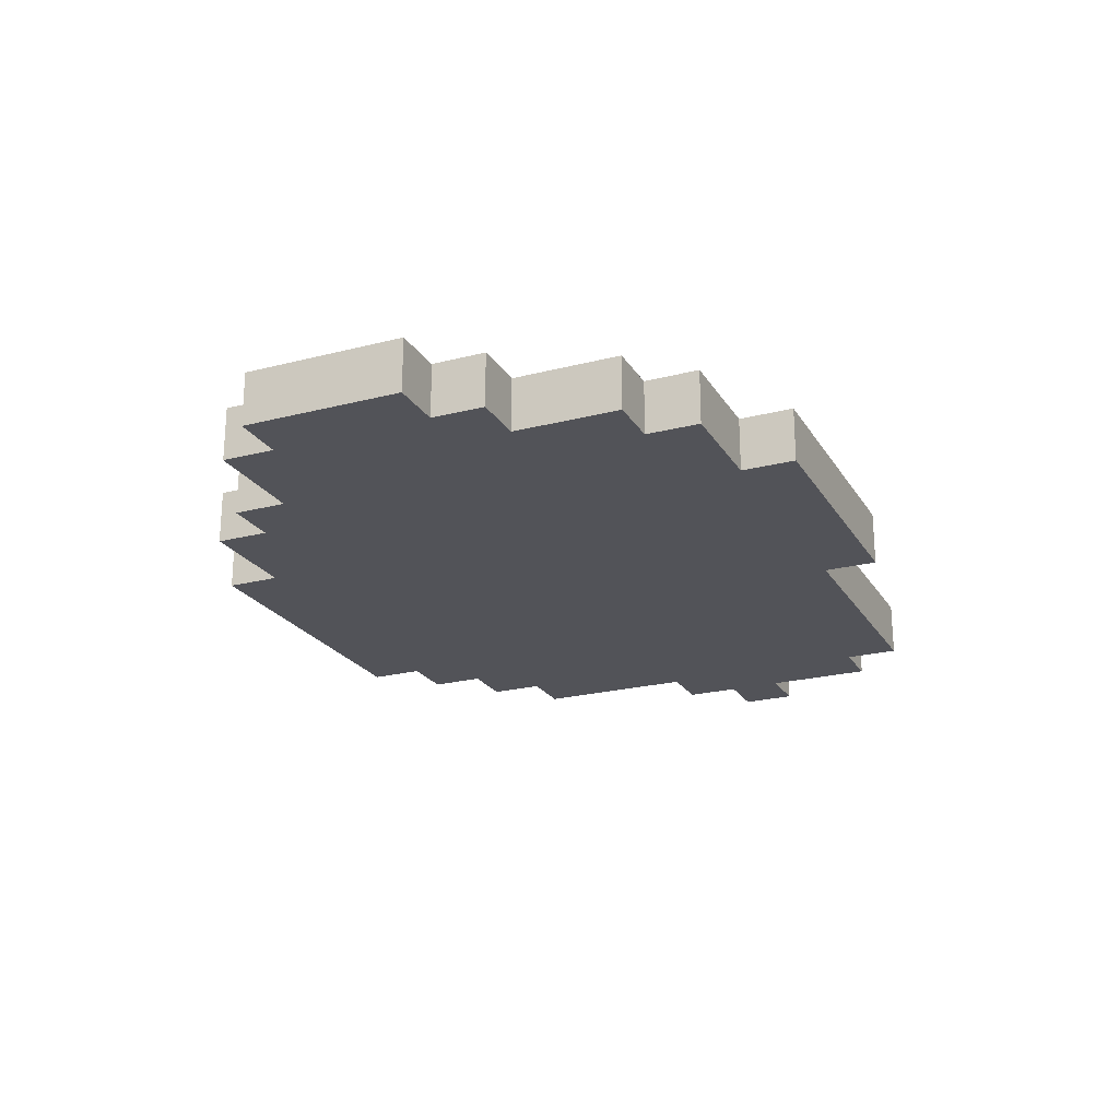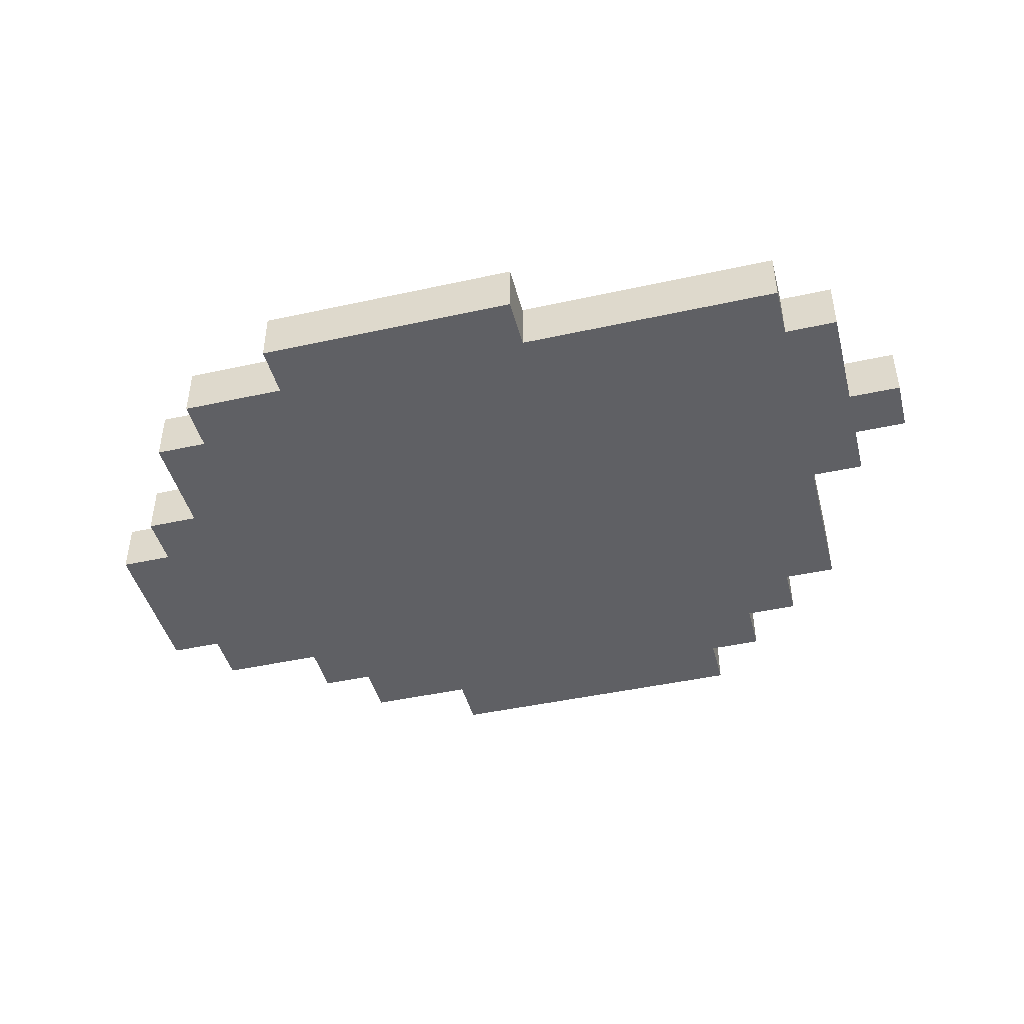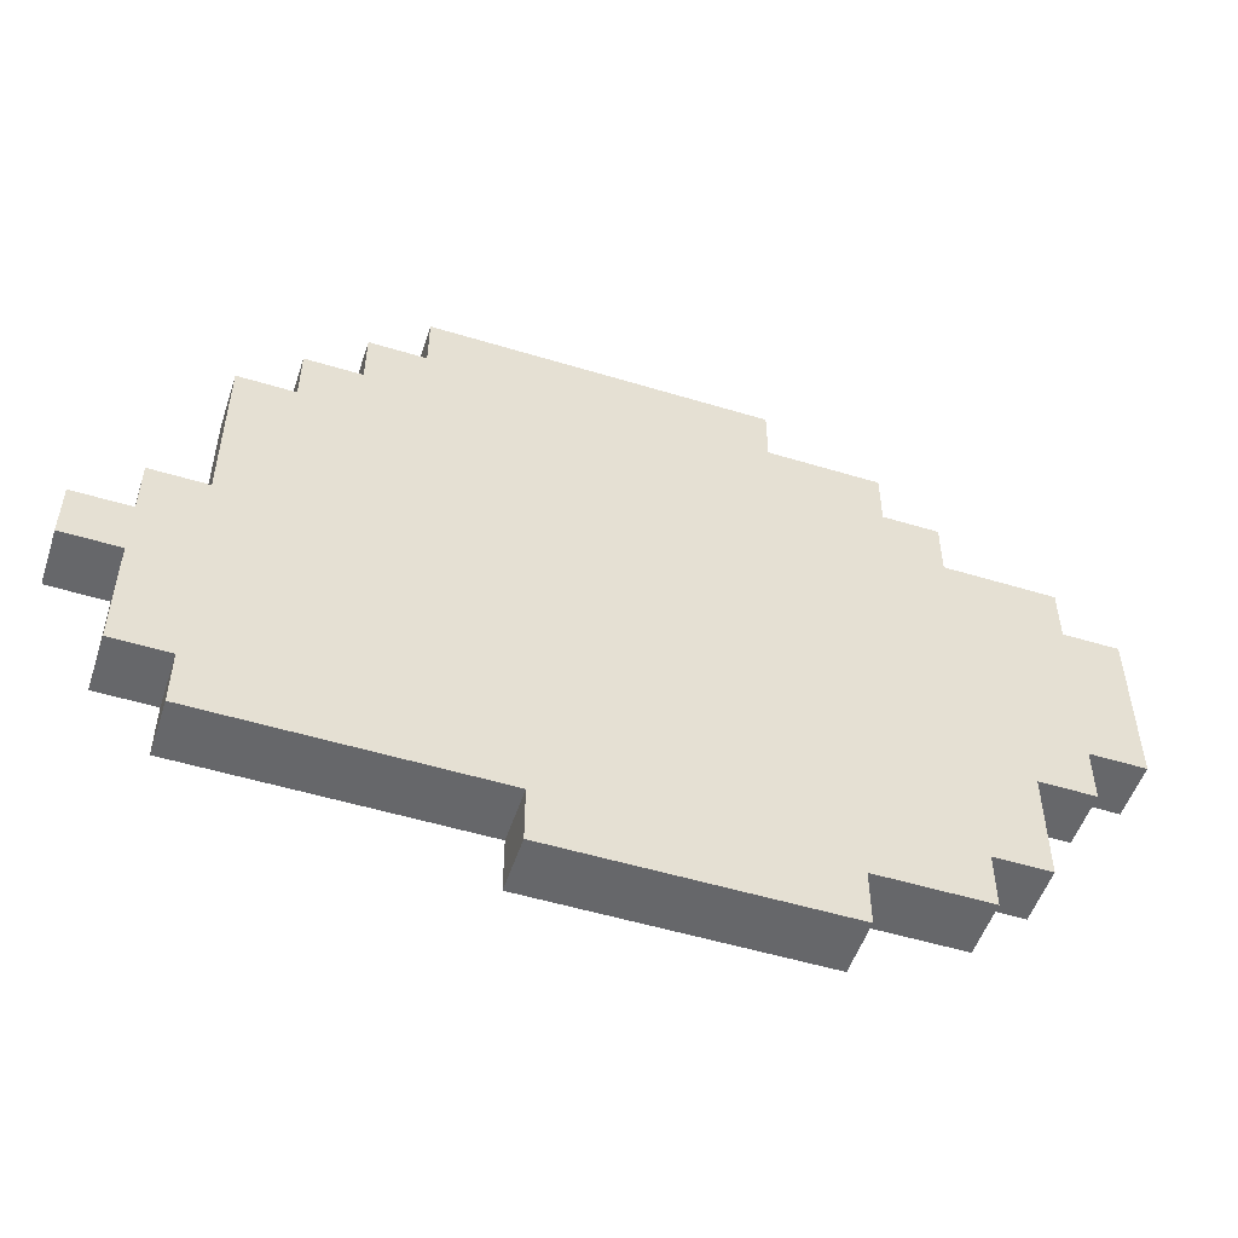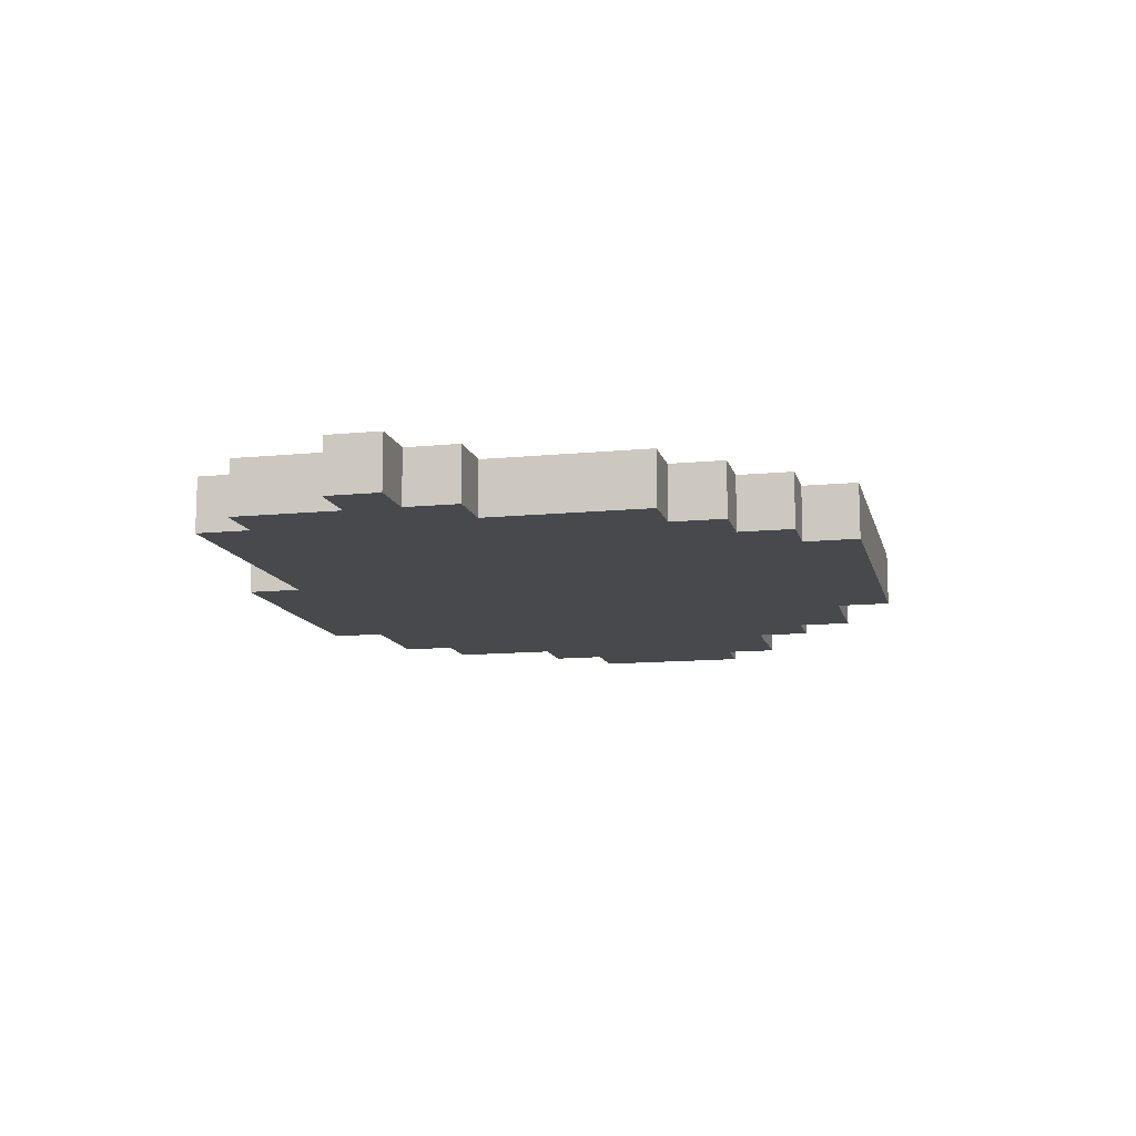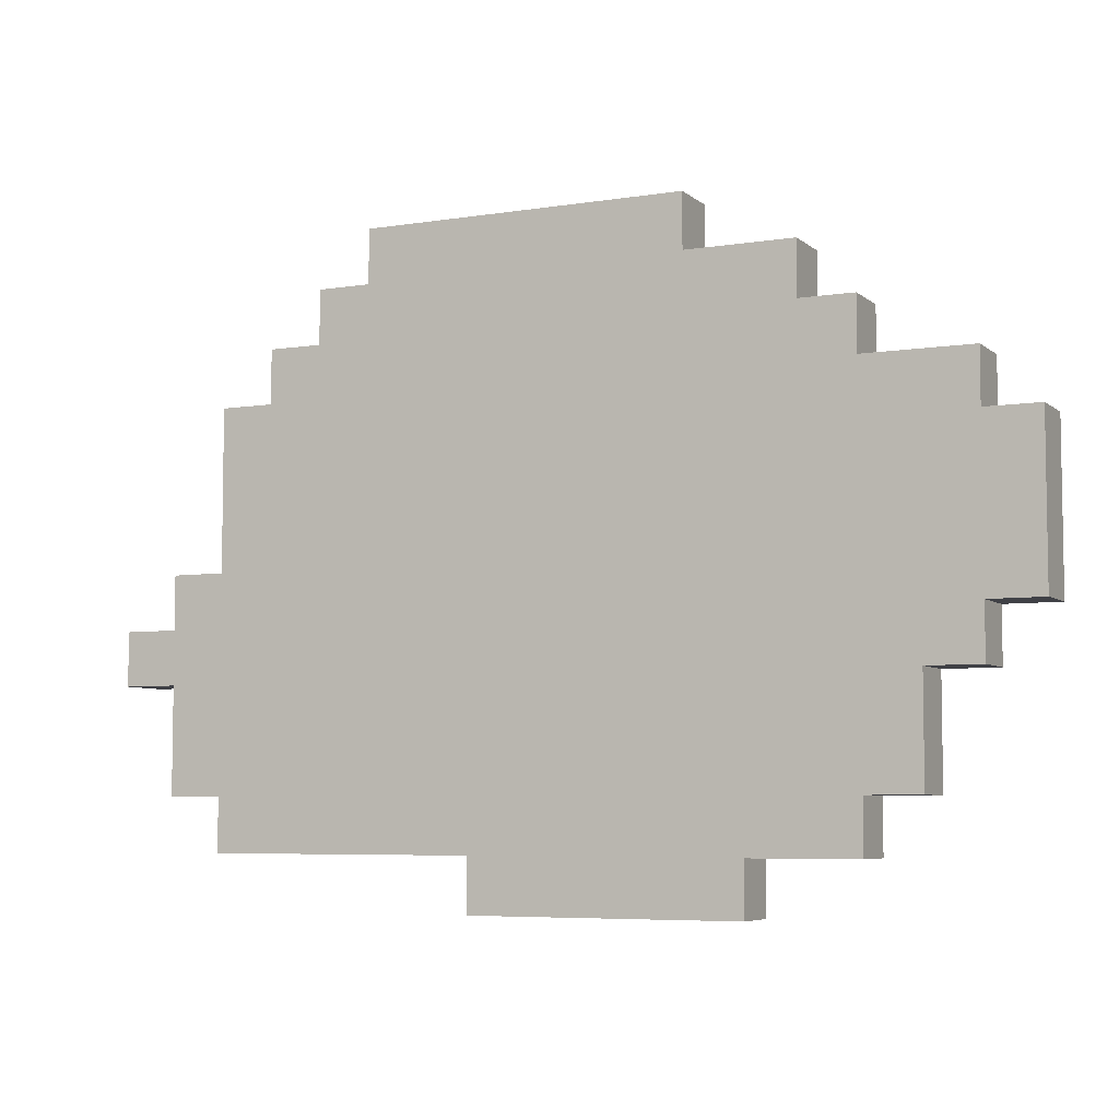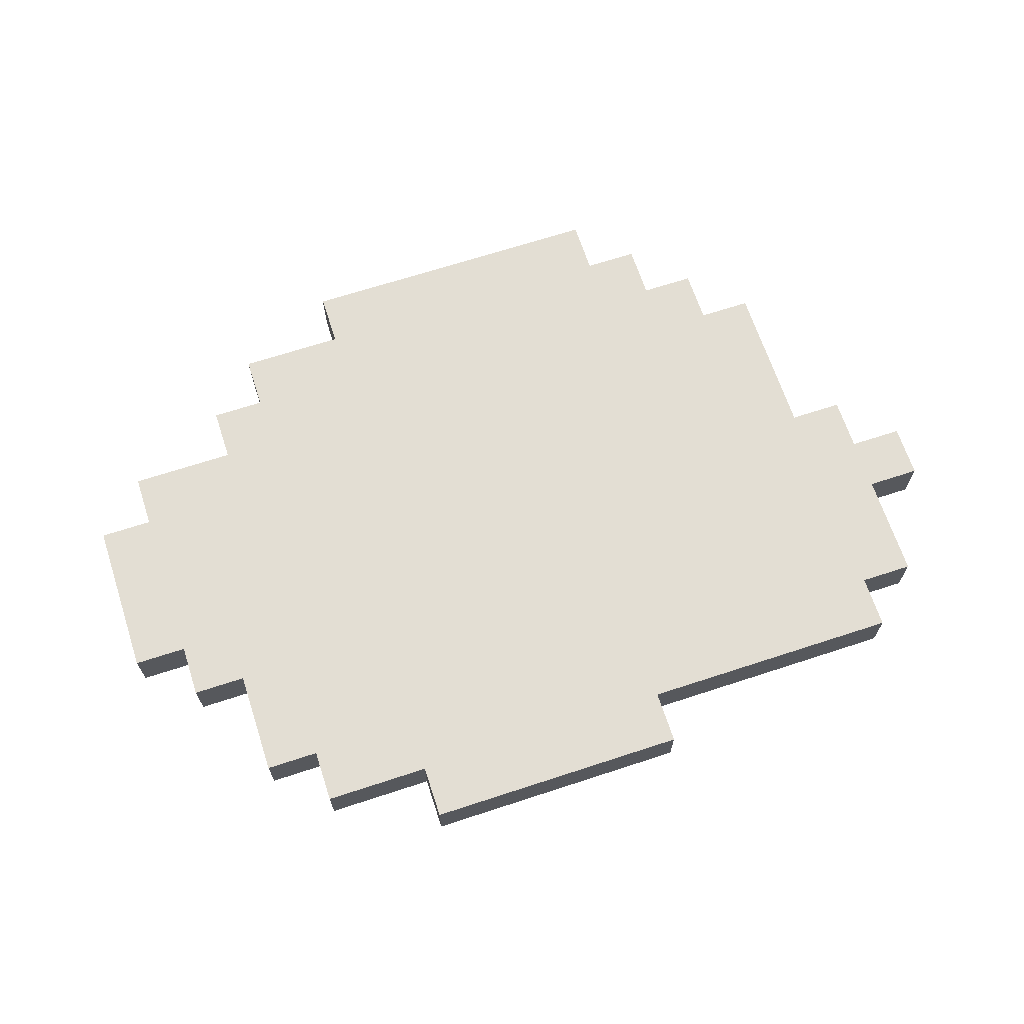
<metadata>
{"format":"obj","ext":"obj","renderer":"f3d","projection":"perspective","resolution":1024,"background":"white","views":[{"elev":-22.6,"azim":-66.1,"up":"+Z"},{"elev":-44.5,"azim":14.4,"up":"+Z"},{"elev":-52.2,"azim":161.8,"up":"+Y"},{"elev":-12.0,"azim":103.2,"up":"+Z"},{"elev":-6.0,"azim":-154.4,"up":"+Y"},{"elev":67.2,"azim":-18.2,"up":"+Z"}]}
</metadata>
<code>
o
v -0.9 0.5 0
v -0.9 0.5 -0.1
v -0.9 0.8 0
v -0.9 0.8 -0.1
v -0.8 0.4 0
v -0.8 0.4 -0.1
v -0.8 0.5 0
v -0.8 0.5 -0.1
v -0.8 0.8 0
v -0.8 0.8 -0.1
v -0.8 0.9 0
v -0.8 0.9 -0.1
v -0.7 0.2 0
v -0.7 0.2 -0.1
v -0.7 0.4 0
v -0.7 0.4 -0.1
v -0.6 0.1 0
v -0.6 0.1 -0.1
v -0.6 0.2 0
v -0.6 0.2 -0.1
v -0.6 0.9 0
v -0.6 0.9 -0.1
v -0.6 1 0
v -0.6 1 -0.1
v -0.5 1 0
v -0.5 1 -0.1
v -0.5 1.1 0
v -0.5 1.1 -0.1
v -0.4 0 0
v -0.4 0 -0.1
v -0.4 0.1 0
v -0.4 0.1 -0.1
v -0.3 1.1 0
v -0.3 1.1 -0.1
v -0.3 1.2 0
v -0.3 1.2 -0.1
v 0.1 0 0
v 0.1 0 -0.1
v 0.1 0.1 0
v 0.1 0.1 -0.1
v 0.3 1.1 0
v 0.3 1.1 -0.1
v 0.3 1.2 0
v 0.3 1.2 -0.1
v 0.4 1 0
v 0.4 1 -0.1
v 0.4 1.1 0
v 0.4 1.1 -0.1
v 0.5 0.9 0
v 0.5 0.9 -0.1
v 0.5 1 0
v 0.5 1 -0.1
v 0.6 0.1 0
v 0.6 0.1 -0.1
v 0.6 0.2 0
v 0.6 0.2 -0.1
v 0.6 0.6 0
v 0.6 0.6 -0.1
v 0.6 0.9 0
v 0.6 0.9 -0.1
v 0.7 0.2 0
v 0.7 0.2 -0.1
v 0.7 0.4 0
v 0.7 0.4 -0.1
v 0.7 0.5 0
v 0.7 0.5 -0.1
v 0.7 0.6 0
v 0.7 0.6 -0.1
v 0.8 0.4 0
v 0.8 0.4 -0.1
v 0.8 0.5 0
v 0.8 0.5 -0.1
v -0.9 0.5 0
v -0.9 0.8 0
v -0.8 0.4 0
v -0.8 0.5 0
v -0.8 0.7 0
v -0.8 0.8 0
v -0.8 0.9 0
v -0.7 0.2 0
v -0.7 0.4 0
v -0.7 0.5 0
v -0.6 0.1 0
v -0.6 0.2 0
v -0.6 0.4 0
v -0.6 0.7 0
v -0.6 0.8 0
v -0.6 0.9 0
v -0.6 1 0
v -0.5 0.9 0
v -0.5 1 0
v -0.5 1.1 0
v -0.4 0 0
v -0.4 0.1 0
v -0.4 0.2 0
v -0.4 0.8 0
v -0.4 0.9 0
v -0.3 0.9 0
v -0.3 1 0
v -0.3 1.1 0
v -0.3 1.2 0
v -0.1 0.3 0
v -0.1 0.4 0
v -0.1 0.7 0
v -0.1 1 0
v 0 0.2 0
v 0 0.3 0
v 0 0.4 0
v 0 0.5 0
v 0 0.6 0
v 0 0.7 0
v 0 1 0
v 0 1.1 0
v 0.1 0 0
v 0.1 0.1 0
v 0.1 0.2 0
v 0.1 0.3 0
v 0.1 0.4 0
v 0.1 0.5 0
v 0.1 0.6 0
v 0.1 0.7 0
v 0.1 1 0
v 0.1 1.1 0
v 0.3 0.7 0
v 0.3 0.9 0
v 0.3 1 0
v 0.3 1.1 0
v 0.3 1.2 0
v 0.4 0.7 0
v 0.4 0.9 0
v 0.4 1 0
v 0.4 1.1 0
v 0.5 0.6 0
v 0.5 0.9 0
v 0.5 1 0
v 0.6 0.1 0
v 0.6 0.2 0
v 0.6 0.3 0
v 0.6 0.6 0
v 0.6 0.9 0
v 0.7 0.2 0
v 0.7 0.4 0
v 0.7 0.5 0
v 0.7 0.6 0
v 0.8 0.4 0
v 0.8 0.5 0
v -0.9 0.5 -0.1
v -0.9 0.8 -0.1
v -0.8 0.4 -0.1
v -0.8 0.5 -0.1
v -0.8 0.7 -0.1
v -0.8 0.8 -0.1
v -0.8 0.9 -0.1
v -0.7 0.2 -0.1
v -0.7 0.4 -0.1
v -0.7 0.5 -0.1
v -0.6 0.1 -0.1
v -0.6 0.2 -0.1
v -0.6 0.4 -0.1
v -0.6 0.7 -0.1
v -0.6 0.8 -0.1
v -0.6 0.9 -0.1
v -0.6 1 -0.1
v -0.5 0.9 -0.1
v -0.5 1 -0.1
v -0.5 1.1 -0.1
v -0.4 0 -0.1
v -0.4 0.1 -0.1
v -0.4 0.2 -0.1
v -0.4 0.8 -0.1
v -0.4 0.9 -0.1
v -0.3 0.9 -0.1
v -0.3 1 -0.1
v -0.3 1.1 -0.1
v -0.3 1.2 -0.1
v -0.1 0.3 -0.1
v -0.1 0.4 -0.1
v -0.1 0.7 -0.1
v -0.1 1 -0.1
v 0 0.2 -0.1
v 0 0.3 -0.1
v 0 0.4 -0.1
v 0 0.5 -0.1
v 0 0.6 -0.1
v 0 0.7 -0.1
v 0 1 -0.1
v 0 1.1 -0.1
v 0.1 0 -0.1
v 0.1 0.1 -0.1
v 0.1 0.2 -0.1
v 0.1 0.3 -0.1
v 0.1 0.4 -0.1
v 0.1 0.5 -0.1
v 0.1 0.6 -0.1
v 0.1 0.7 -0.1
v 0.1 1 -0.1
v 0.1 1.1 -0.1
v 0.3 0.7 -0.1
v 0.3 0.9 -0.1
v 0.3 1 -0.1
v 0.3 1.1 -0.1
v 0.3 1.2 -0.1
v 0.4 0.7 -0.1
v 0.4 0.9 -0.1
v 0.4 1 -0.1
v 0.4 1.1 -0.1
v 0.5 0.6 -0.1
v 0.5 0.9 -0.1
v 0.5 1 -0.1
v 0.6 0.1 -0.1
v 0.6 0.2 -0.1
v 0.6 0.3 -0.1
v 0.6 0.6 -0.1
v 0.6 0.9 -0.1
v 0.7 0.2 -0.1
v 0.7 0.4 -0.1
v 0.7 0.5 -0.1
v 0.7 0.6 -0.1
v 0.8 0.4 -0.1
v 0.8 0.5 -0.1
v -0.4 0 0
v 0.1 0 0
v -0.4 0 -0.1
v 0.1 0 -0.1
v -0.6 0.1 0
v -0.4 0.1 0
v 0.1 0.1 0
v 0.6 0.1 0
v -0.6 0.1 -0.1
v -0.4 0.1 -0.1
v 0.1 0.1 -0.1
v 0.6 0.1 -0.1
v -0.7 0.2 0
v -0.6 0.2 0
v 0.6 0.2 0
v 0.7 0.2 0
v -0.7 0.2 -0.1
v -0.6 0.2 -0.1
v 0.6 0.2 -0.1
v 0.7 0.2 -0.1
v -0.8 0.4 0
v -0.7 0.4 0
v 0.7 0.4 0
v 0.8 0.4 0
v -0.8 0.4 -0.1
v -0.7 0.4 -0.1
v 0.7 0.4 -0.1
v 0.8 0.4 -0.1
v -0.9 0.5 0
v -0.8 0.5 0
v -0.9 0.5 -0.1
v -0.8 0.5 -0.1
v 0.7 0.5 0
v 0.8 0.5 0
v 0.7 0.5 -0.1
v 0.8 0.5 -0.1
v 0.6 0.6 0
v 0.7 0.6 0
v 0.6 0.6 -0.1
v 0.7 0.6 -0.1
v -0.9 0.8 0
v -0.8 0.8 0
v -0.9 0.8 -0.1
v -0.8 0.8 -0.1
v -0.8 0.9 0
v -0.6 0.9 0
v 0.5 0.9 0
v 0.6 0.9 0
v -0.8 0.9 -0.1
v -0.6 0.9 -0.1
v 0.5 0.9 -0.1
v 0.6 0.9 -0.1
v -0.6 1 0
v -0.5 1 0
v 0.4 1 0
v 0.5 1 0
v -0.6 1 -0.1
v -0.5 1 -0.1
v 0.4 1 -0.1
v 0.5 1 -0.1
v -0.5 1.1 0
v -0.3 1.1 0
v 0.3 1.1 0
v 0.4 1.1 0
v -0.5 1.1 -0.1
v -0.3 1.1 -0.1
v 0.3 1.1 -0.1
v 0.4 1.1 -0.1
v -0.3 1.2 0
v 0.3 1.2 0
v -0.3 1.2 -0.1
v 0.3 1.2 -0.1
f 3 2 1
f 4 2 3
f 7 6 5
f 8 6 7
f 11 10 9
f 12 10 11
f 15 14 13
f 16 14 15
f 19 18 17
f 20 18 19
f 23 22 21
f 24 22 23
f 27 26 25
f 28 26 27
f 31 30 29
f 32 30 31
f 35 34 33
f 36 34 35
f 37 38 39
f 39 38 40
f 41 42 43
f 43 42 44
f 45 46 47
f 47 46 48
f 49 50 51
f 51 50 52
f 53 54 55
f 55 54 56
f 57 58 59
f 59 58 60
f 61 62 63
f 63 62 64
f 65 66 67
f 67 66 68
f 69 70 71
f 71 70 72
f 76 74 73
f 77 74 76
f 78 74 77
f 81 76 75
f 82 77 76
f 82 76 81
f 84 81 80
f 85 82 81
f 85 81 84
f 86 77 82
f 86 82 85
f 86 78 77
f 87 79 78
f 87 78 86
f 88 79 87
f 90 88 87
f 90 89 88
f 91 89 90
f 94 84 83
f 95 85 84
f 95 84 94
f 96 86 85
f 96 87 86
f 96 90 87
f 96 91 90
f 97 91 96
f 98 97 96
f 98 91 97
f 99 92 91
f 99 91 98
f 100 92 99
f 102 85 95
f 102 95 94
f 103 98 96
f 103 85 102
f 103 96 85
f 103 99 98
f 104 99 103
f 105 100 99
f 105 99 104
f 106 102 94
f 107 103 102
f 107 102 106
f 108 104 103
f 108 103 107
f 109 104 108
f 110 104 109
f 111 105 104
f 111 104 110
f 112 100 105
f 112 105 111
f 113 101 100
f 113 100 112
f 114 94 93
f 115 106 94
f 115 94 114
f 116 107 106
f 116 106 115
f 117 108 107
f 117 107 116
f 118 109 108
f 118 108 117
f 119 110 109
f 119 109 118
f 120 111 110
f 120 110 119
f 121 112 111
f 121 111 120
f 122 113 112
f 122 112 121
f 123 101 113
f 123 113 122
f 124 122 121
f 124 123 122
f 124 121 120
f 125 123 124
f 126 123 125
f 127 101 123
f 127 123 126
f 128 101 127
f 129 124 120
f 129 125 124
f 130 126 125
f 130 125 129
f 131 127 126
f 131 126 130
f 132 127 131
f 133 120 119
f 133 129 120
f 133 130 129
f 134 131 130
f 134 130 133
f 135 131 134
f 136 116 115
f 137 117 116
f 137 116 136
f 138 118 117
f 138 117 137
f 139 133 119
f 139 134 133
f 140 134 139
f 141 138 137
f 142 118 138
f 142 138 141
f 142 119 118
f 143 139 119
f 143 119 142
f 144 139 143
f 145 143 142
f 146 143 145
f 147 148 150
f 150 148 151
f 151 148 152
f 149 150 155
f 150 151 156
f 155 150 156
f 154 155 158
f 155 156 159
f 158 155 159
f 156 151 160
f 159 156 160
f 151 152 160
f 152 153 161
f 160 152 161
f 161 153 162
f 161 162 164
f 162 163 164
f 164 163 165
f 157 158 168
f 158 159 169
f 168 158 169
f 159 160 170
f 160 161 170
f 161 164 170
f 164 165 170
f 170 165 171
f 170 171 172
f 171 165 172
f 165 166 173
f 172 165 173
f 173 166 174
f 169 159 176
f 168 169 176
f 170 172 177
f 176 159 177
f 159 170 177
f 172 173 177
f 177 173 178
f 173 174 179
f 178 173 179
f 168 176 180
f 176 177 181
f 180 176 181
f 177 178 182
f 181 177 182
f 182 178 183
f 183 178 184
f 178 179 185
f 184 178 185
f 179 174 186
f 185 179 186
f 174 175 187
f 186 174 187
f 167 168 188
f 168 180 189
f 188 168 189
f 180 181 190
f 189 180 190
f 181 182 191
f 190 181 191
f 182 183 192
f 191 182 192
f 183 184 193
f 192 183 193
f 184 185 194
f 193 184 194
f 185 186 195
f 194 185 195
f 186 187 196
f 195 186 196
f 187 175 197
f 196 187 197
f 195 196 198
f 196 197 198
f 194 195 198
f 198 197 199
f 199 197 200
f 197 175 201
f 200 197 201
f 201 175 202
f 194 198 203
f 198 199 203
f 199 200 204
f 203 199 204
f 200 201 205
f 204 200 205
f 205 201 206
f 193 194 207
f 194 203 207
f 203 204 207
f 204 205 208
f 207 204 208
f 208 205 209
f 189 190 210
f 190 191 211
f 210 190 211
f 191 192 212
f 211 191 212
f 193 207 213
f 207 208 213
f 213 208 214
f 211 212 215
f 212 192 216
f 215 212 216
f 192 193 216
f 193 213 217
f 216 193 217
f 217 213 218
f 216 217 219
f 219 217 220
f 223 222 221
f 224 222 223
f 229 226 225
f 230 226 229
f 231 228 227
f 232 228 231
f 237 234 233
f 238 234 237
f 239 236 235
f 240 236 239
f 245 242 241
f 246 242 245
f 247 244 243
f 248 244 247
f 251 250 249
f 252 250 251
f 253 254 255
f 255 254 256
f 257 258 259
f 259 258 260
f 261 262 263
f 263 262 264
f 265 266 269
f 269 266 270
f 267 268 271
f 271 268 272
f 273 274 277
f 277 274 278
f 275 276 279
f 279 276 280
f 281 282 285
f 285 282 286
f 283 284 287
f 287 284 288
f 289 290 291
f 291 290 292

</code>
